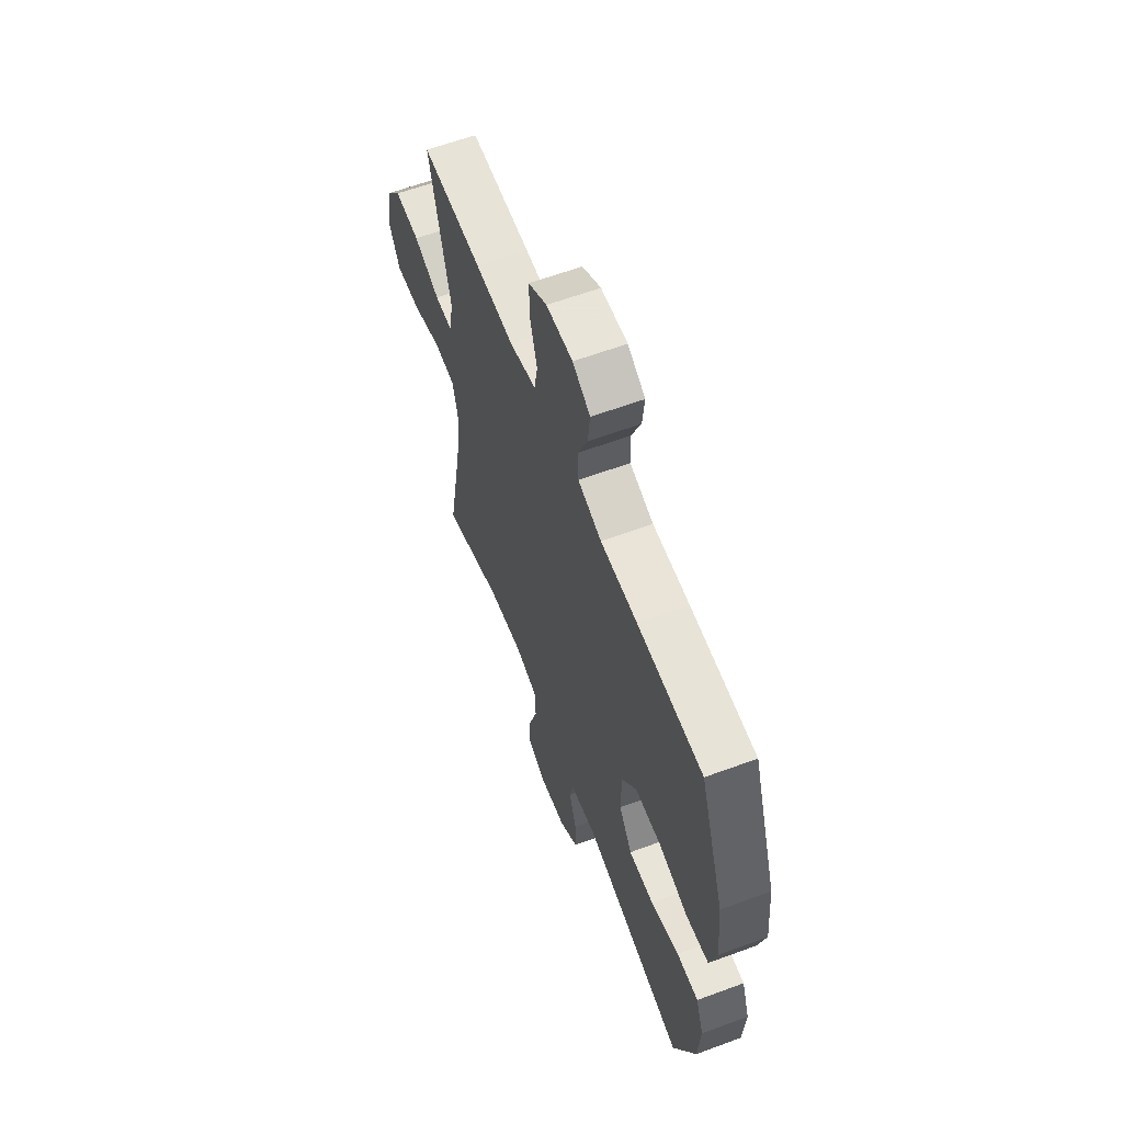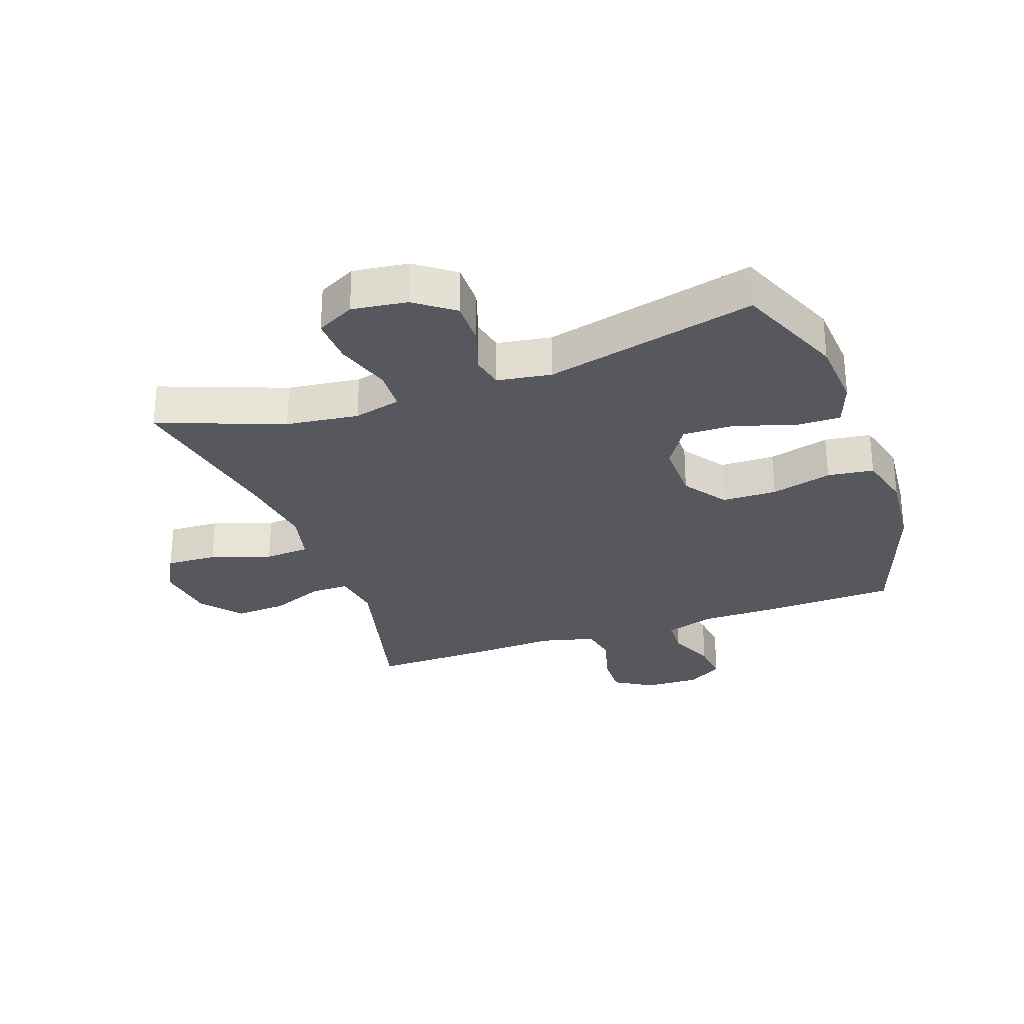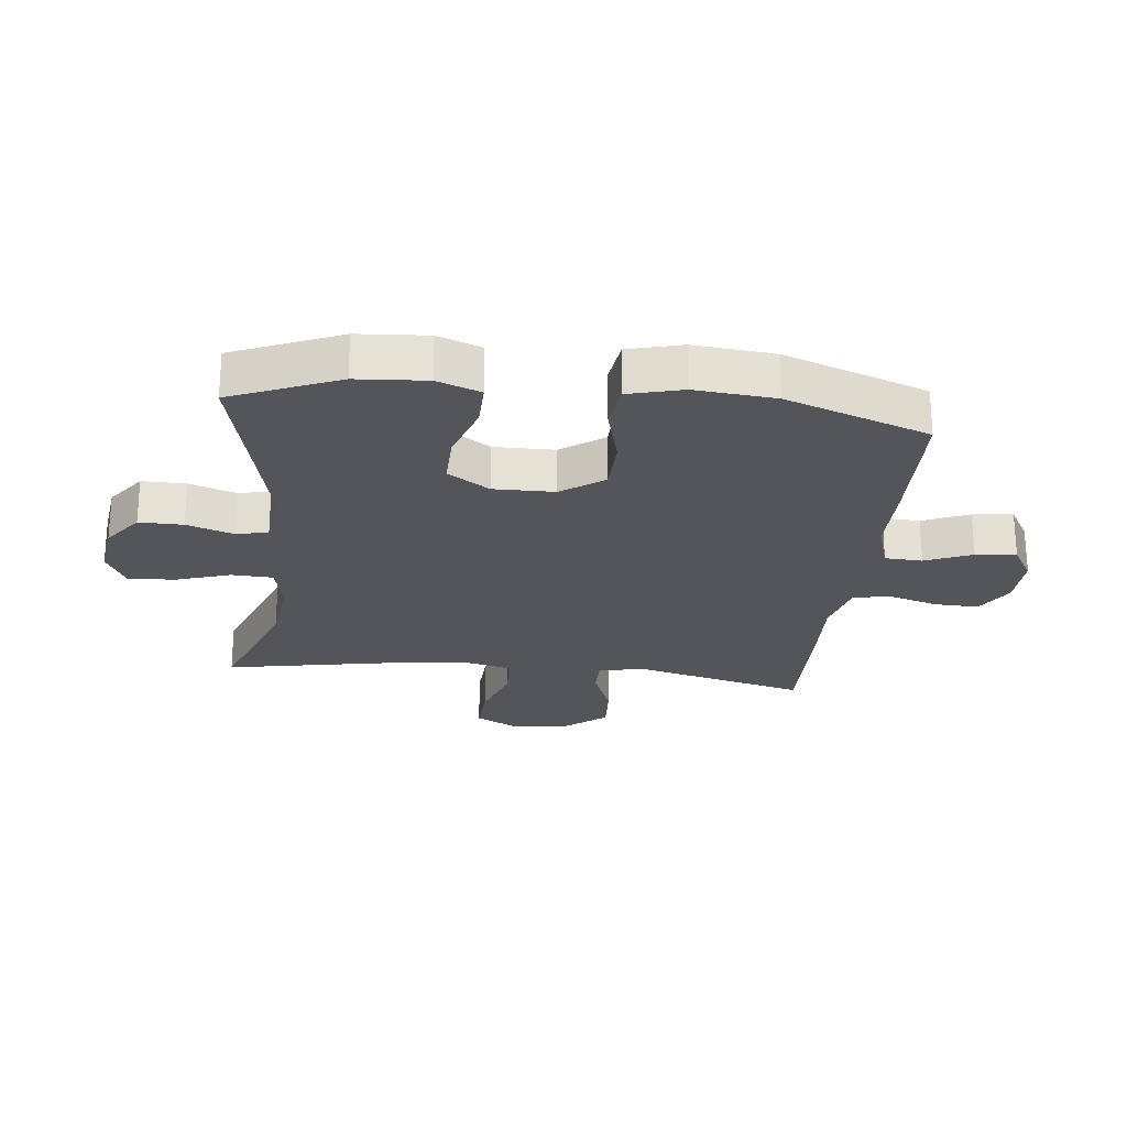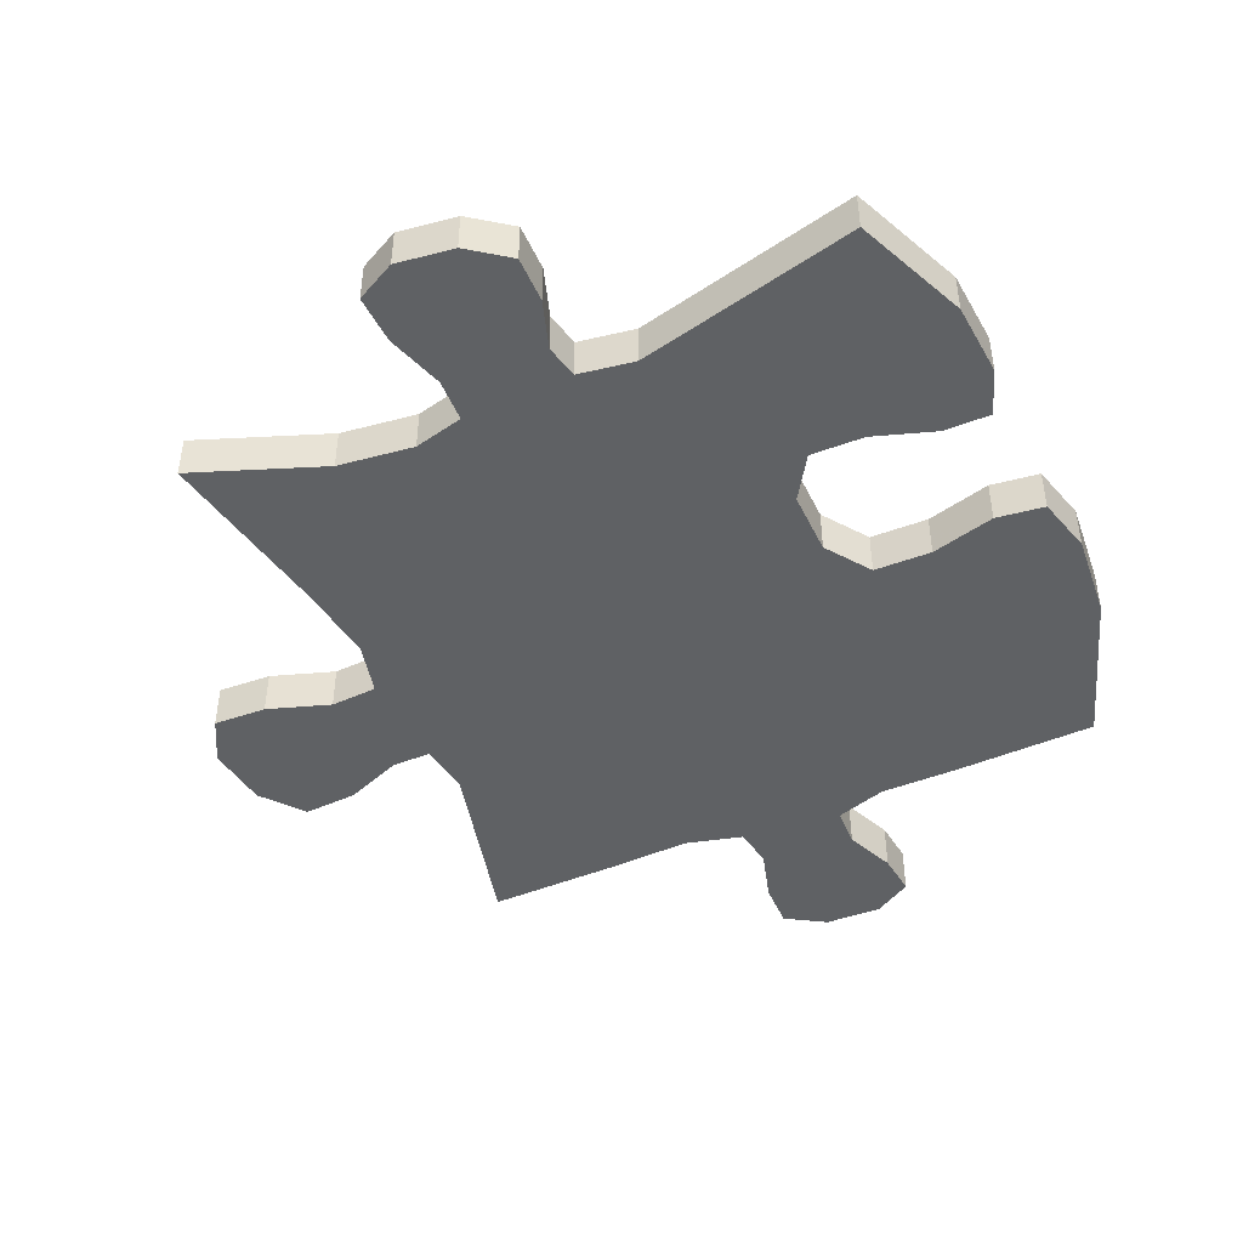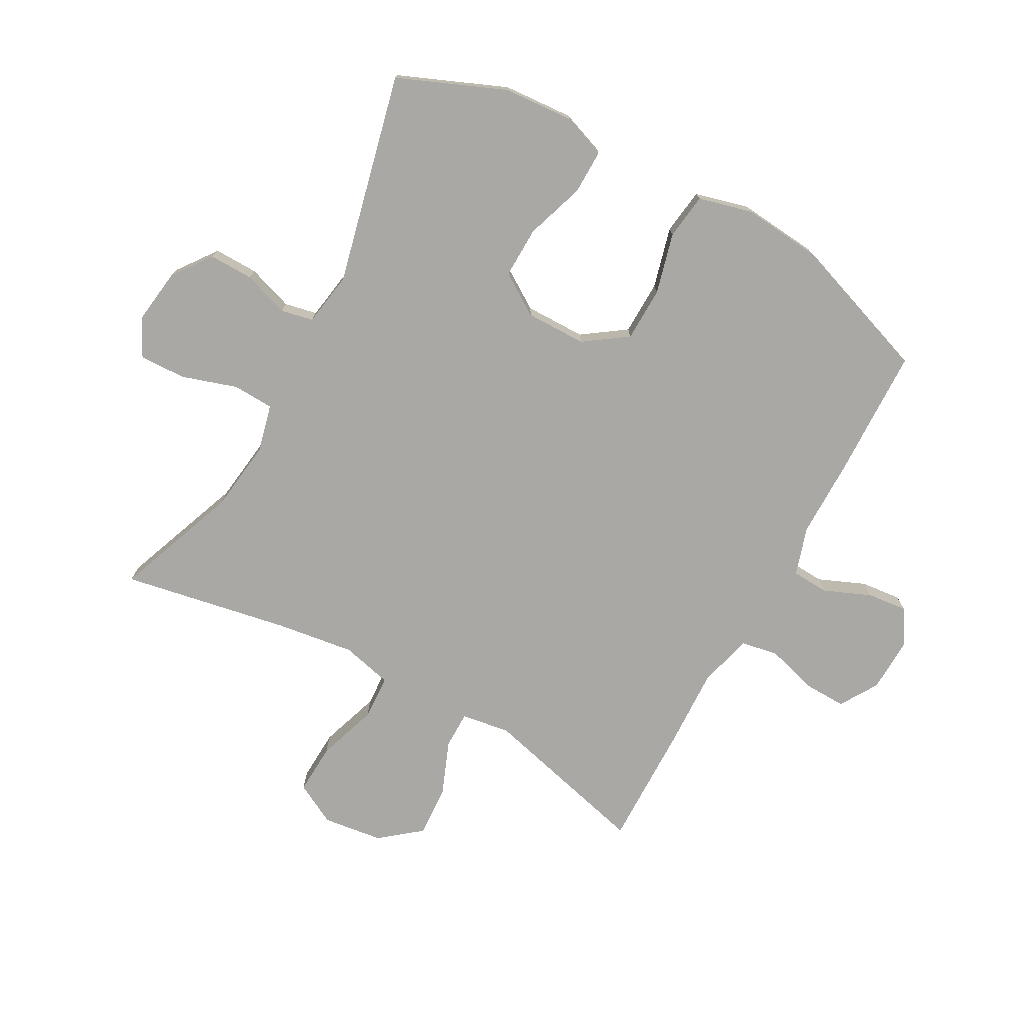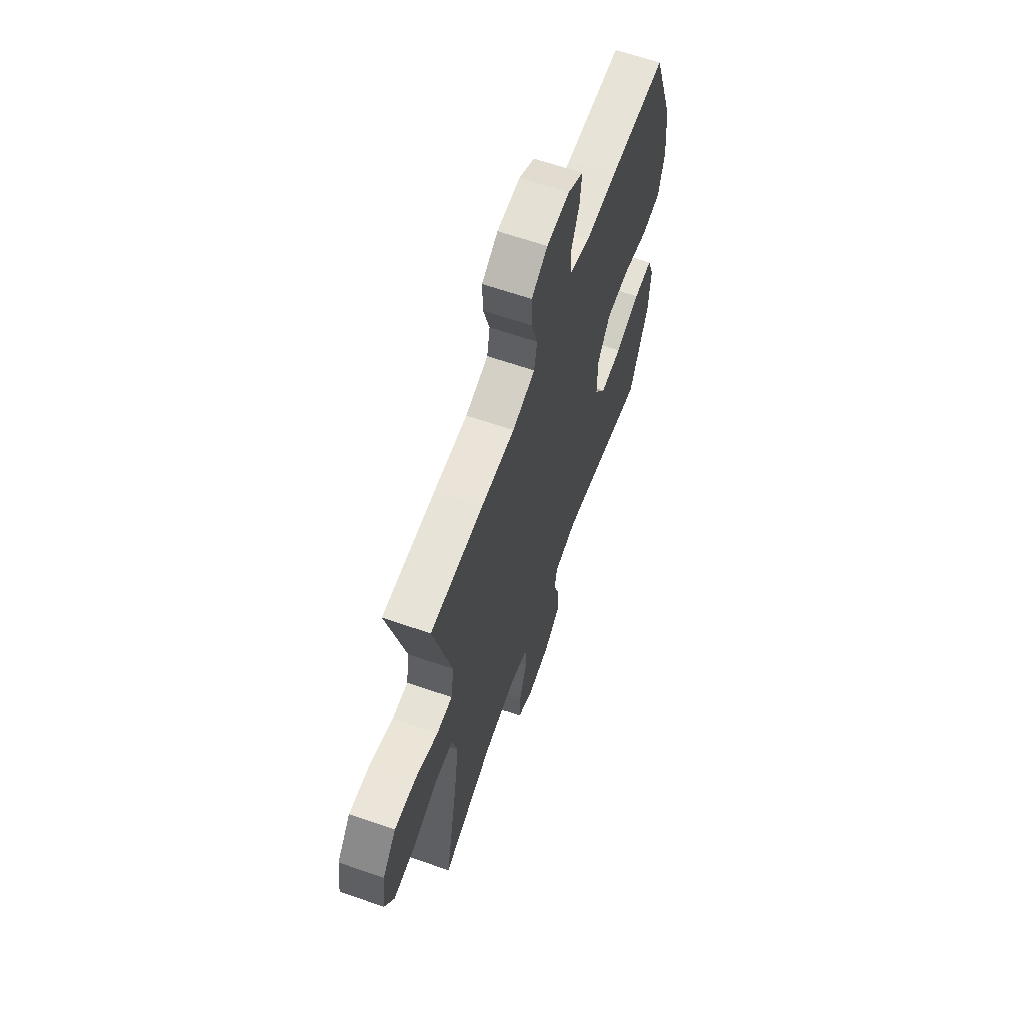
<metadata>
{"format":"obj","ext":"obj","renderer":"f3d","projection":"perspective","resolution":1024,"background":"white","views":[{"elev":61.1,"azim":-110.7,"up":"+Z"},{"elev":-28.9,"azim":-160.3,"up":"+Y"},{"elev":-24.3,"azim":-96.3,"up":"+Y"},{"elev":-46.1,"azim":-155.8,"up":"+Y"},{"elev":-75.1,"azim":-118.8,"up":"+Y"},{"elev":63.3,"azim":109.4,"up":"+Z"}]}
</metadata>
<code>
v -0.5 0.07 -0.5
v -0.573 0.07 -0.325
v -0.581 0.07 -0.211
v -0.555 0.07 -0.14
v -0.482 0.07 -0.141
v -0.386 0.07 -0.173
v -0.302 0.07 -0.175
v -0.258 0.07 -0.107
v -0.259 0.07 -0.008
v -0.308 0.07 0.062
v -0.397 0.07 0.064
v -0.496 0.07 0.038
v -0.571 0.07 0.048
v -0.594 0.07 0.136
v -0.582 0.07 0.267
v -0.5 0.07 0.5
v -0.281 0.07 0.506
v -0.158 0.07 0.506
v -0.079 0.07 0.531
v -0.076 0.07 0.592
v -0.108 0.07 0.668
v -0.115 0.07 0.734
v -0.056 0.07 0.769
v 0.032 0.07 0.766
v 0.094 0.07 0.728
v 0.092 0.07 0.657
v 0.068 0.07 0.576
v 0.079 0.07 0.515
v 0.167 0.07 0.492
v 0.297 0.07 0.497
v 0.5 0.07 0.5
v 0.43 0.07 0.223
v 0.442 0.07 0.143
v 0.503 0.07 0.143
v 0.591 0.07 0.178
v 0.675 0.07 0.183
v 0.728 0.07 0.117
v 0.741 0.07 0.019
v 0.705 0.07 -0.049
v 0.622 0.07 -0.045
v 0.524 0.07 -0.012
v 0.451 0.07 -0.016
v 0.431 0.07 -0.099
v 0.449 0.07 -0.227
v 0.5 0.07 -0.5
v 0.297 0.07 -0.423
v 0.179 0.07 -0.408
v 0.102 0.07 -0.427
v 0.099 0.07 -0.494
v 0.128 0.07 -0.584
v 0.131 0.07 -0.66
v 0.069 0.07 -0.692
v -0.021 0.07 -0.68
v -0.084 0.07 -0.633
v -0.083 0.07 -0.561
v -0.058 0.07 -0.486
v -0.069 0.07 -0.433
v -0.157 0.07 -0.419
v -0.5 0 -0.5
v -0.573 0 -0.325
v -0.581 0 -0.211
v -0.555 0 -0.14
v -0.482 0 -0.141
v -0.386 0 -0.173
v -0.302 0 -0.175
v -0.258 0 -0.107
v -0.259 0 -0.008
v -0.308 0 0.062
v -0.397 0 0.064
v -0.496 0 0.038
v -0.571 0 0.048
v -0.594 0 0.136
v -0.582 0 0.267
v -0.5 0 0.5
v -0.281 0 0.506
v -0.158 0 0.506
v -0.079 0 0.531
v -0.076 0 0.592
v -0.108 0 0.668
v -0.115 0 0.734
v -0.056 0 0.769
v 0.032 0 0.766
v 0.094 0 0.728
v 0.092 0 0.657
v 0.068 0 0.576
v 0.079 0 0.515
v 0.167 0 0.492
v 0.297 0 0.497
v 0.5 0 0.5
v 0.43 0 0.223
v 0.442 0 0.143
v 0.503 0 0.143
v 0.591 0 0.178
v 0.675 0 0.183
v 0.728 0 0.117
v 0.741 0 0.019
v 0.705 0 -0.049
v 0.622 0 -0.045
v 0.524 0 -0.012
v 0.451 0 -0.016
v 0.431 0 -0.099
v 0.449 0 -0.227
v 0.5 0 -0.5
v 0.297 0 -0.423
v 0.179 0 -0.408
v 0.102 0 -0.427
v 0.099 0 -0.494
v 0.128 0 -0.584
v 0.131 0 -0.66
v 0.069 0 -0.692
v -0.021 0 -0.68
v -0.084 0 -0.633
v -0.083 0 -0.561
v -0.058 0 -0.486
v -0.069 0 -0.433
v -0.157 0 -0.419
f 54 55 56
f 53 54 56
f 52 53 56
f 51 52 56
f 50 51 56
f 49 50 56
f 48 49 56 57
f 47 48 57 58
f 44 45 46
f 43 44 46 47
f 42 43 47 58
f 39 40 41
f 38 39 41
f 37 38 41
f 36 37 41
f 35 36 41
f 34 35 41
f 33 34 41 42
f 58 1 2
f 42 58 2
f 33 42 2
f 32 33 2
f 29 30 31 32
f 25 26 27
f 24 25 27
f 23 24 27
f 22 23 27
f 21 22 27
f 20 21 27
f 19 20 27 28
f 28 29 32
f 19 28 32
f 18 19 32
f 16 17 18
f 15 16 18
f 14 15 18
f 13 14 18
f 12 13 18
f 11 12 18
f 4 5 6
f 3 4 6
f 2 3 6
f 2 6 7
f 32 2 7
f 10 11 18 32
f 9 10 32
f 8 9 32
f 7 8 32
f 114 113 112
f 114 112 111
f 114 111 110
f 114 110 109
f 114 109 108
f 114 108 107
f 115 114 107 106
f 116 115 106 105
f 104 103 102
f 105 104 102 101
f 116 105 101 100
f 99 98 97
f 99 97 96
f 99 96 95
f 99 95 94
f 99 94 93
f 99 93 92
f 100 99 92 91
f 60 59 116
f 60 116 100
f 60 100 91
f 60 91 90
f 90 89 88 87
f 85 84 83
f 85 83 82
f 85 82 81
f 85 81 80
f 85 80 79
f 85 79 78
f 86 85 78 77
f 90 87 86
f 90 86 77
f 90 77 76
f 76 75 74
f 76 74 73
f 76 73 72
f 76 72 71
f 76 71 70
f 76 70 69
f 64 63 62
f 64 62 61
f 64 61 60
f 65 64 60
f 65 60 90
f 90 76 69 68
f 90 68 67
f 90 67 66
f 90 66 65
f 1 59 60 2
f 2 60 61 3
f 3 61 62 4
f 4 62 63 5
f 5 63 64 6
f 6 64 65 7
f 7 65 66 8
f 8 66 67 9
f 9 67 68 10
f 10 68 69 11
f 11 69 70 12
f 12 70 71 13
f 13 71 72 14
f 14 72 73 15
f 15 73 74 16
f 16 74 75 17
f 17 75 76 18
f 18 76 77 19
f 19 77 78 20
f 20 78 79 21
f 21 79 80 22
f 22 80 81 23
f 23 81 82 24
f 24 82 83 25
f 25 83 84 26
f 26 84 85 27
f 27 85 86 28
f 28 86 87 29
f 29 87 88 30
f 30 88 89 31
f 31 89 90 32
f 32 90 91 33
f 33 91 92 34
f 34 92 93 35
f 35 93 94 36
f 36 94 95 37
f 37 95 96 38
f 38 96 97 39
f 39 97 98 40
f 40 98 99 41
f 41 99 100 42
f 42 100 101 43
f 43 101 102 44
f 44 102 103 45
f 45 103 104 46
f 46 104 105 47
f 47 105 106 48
f 48 106 107 49
f 49 107 108 50
f 50 108 109 51
f 51 109 110 52
f 52 110 111 53
f 53 111 112 54
f 54 112 113 55
f 55 113 114 56
f 56 114 115 57
f 57 115 116 58
f 58 116 59 1

</code>
